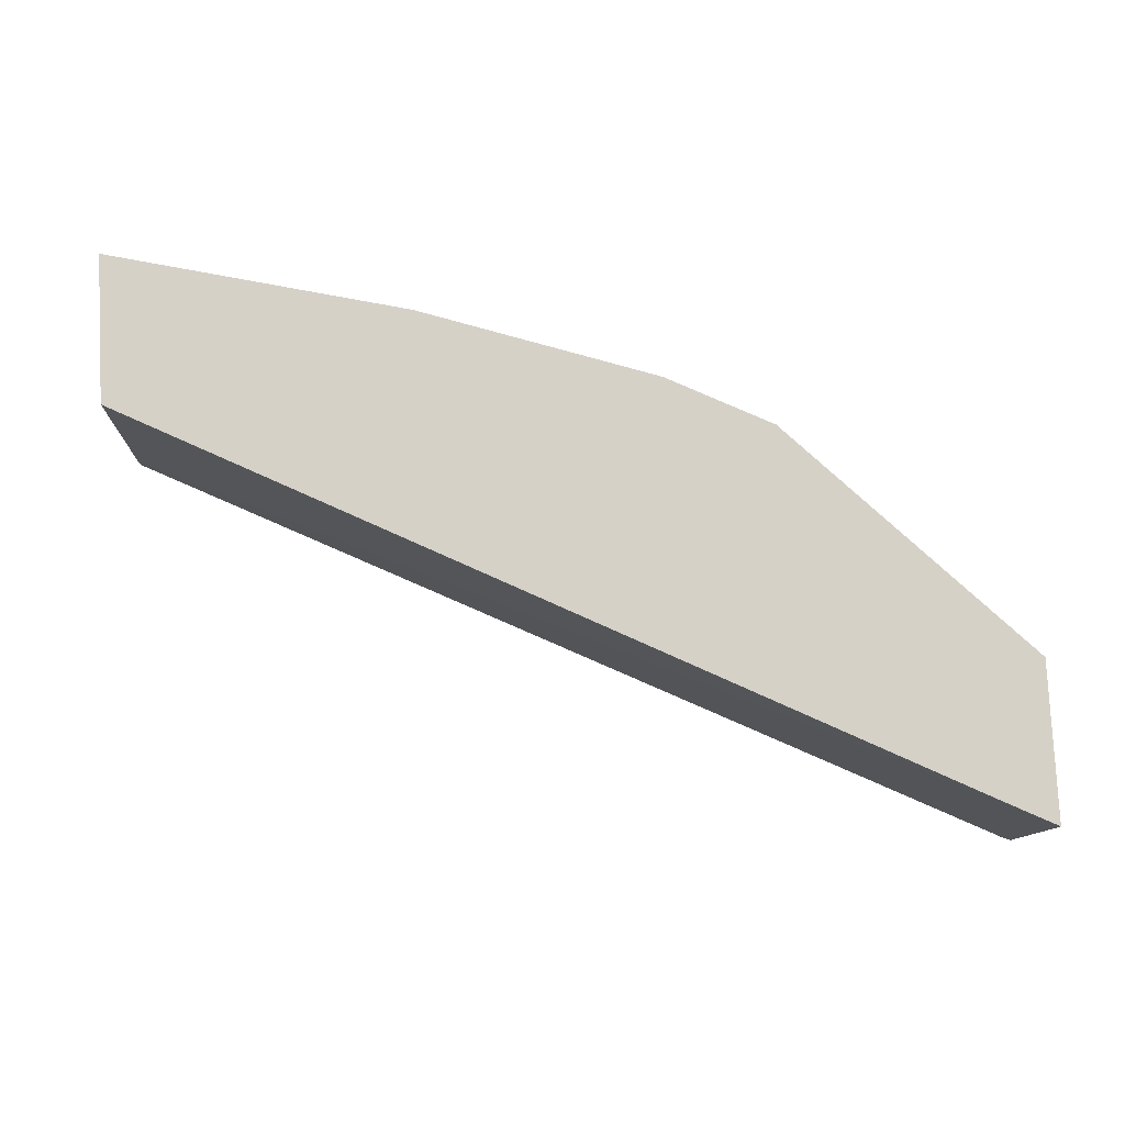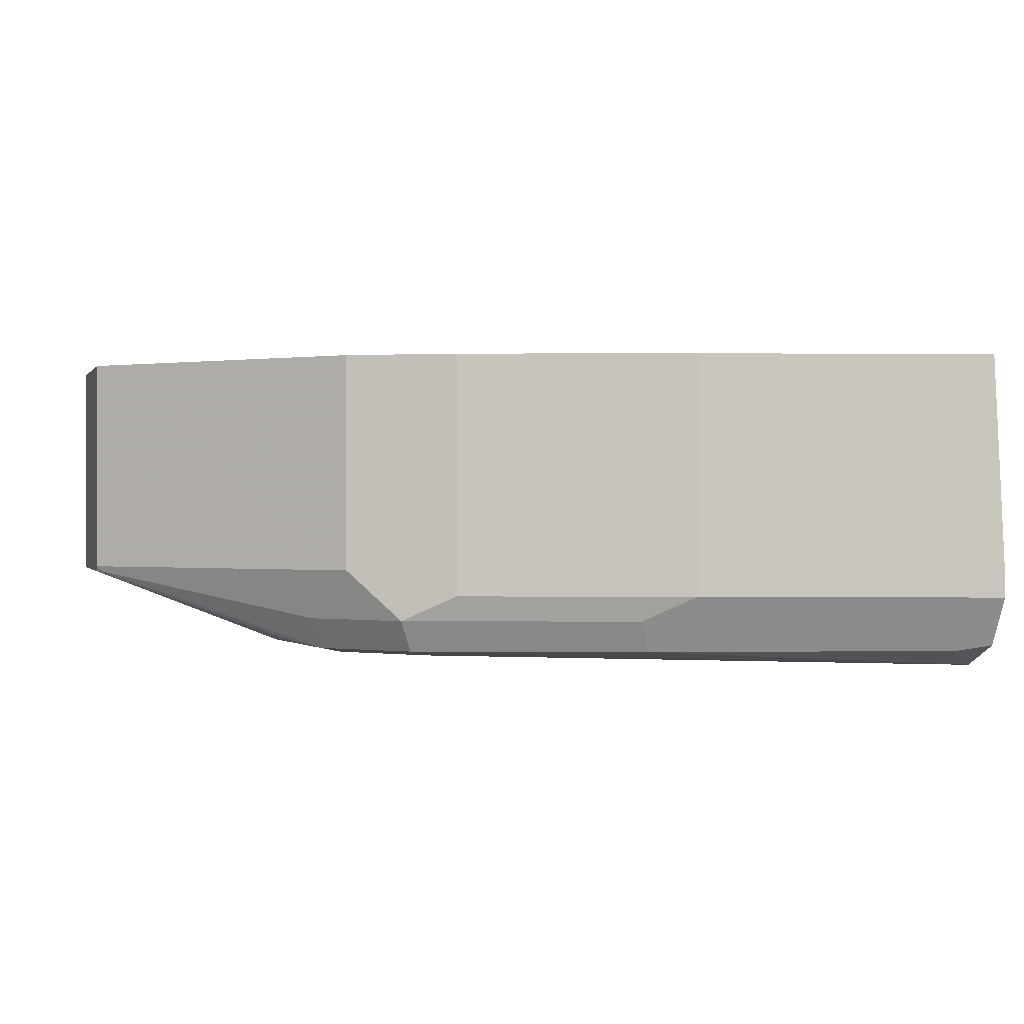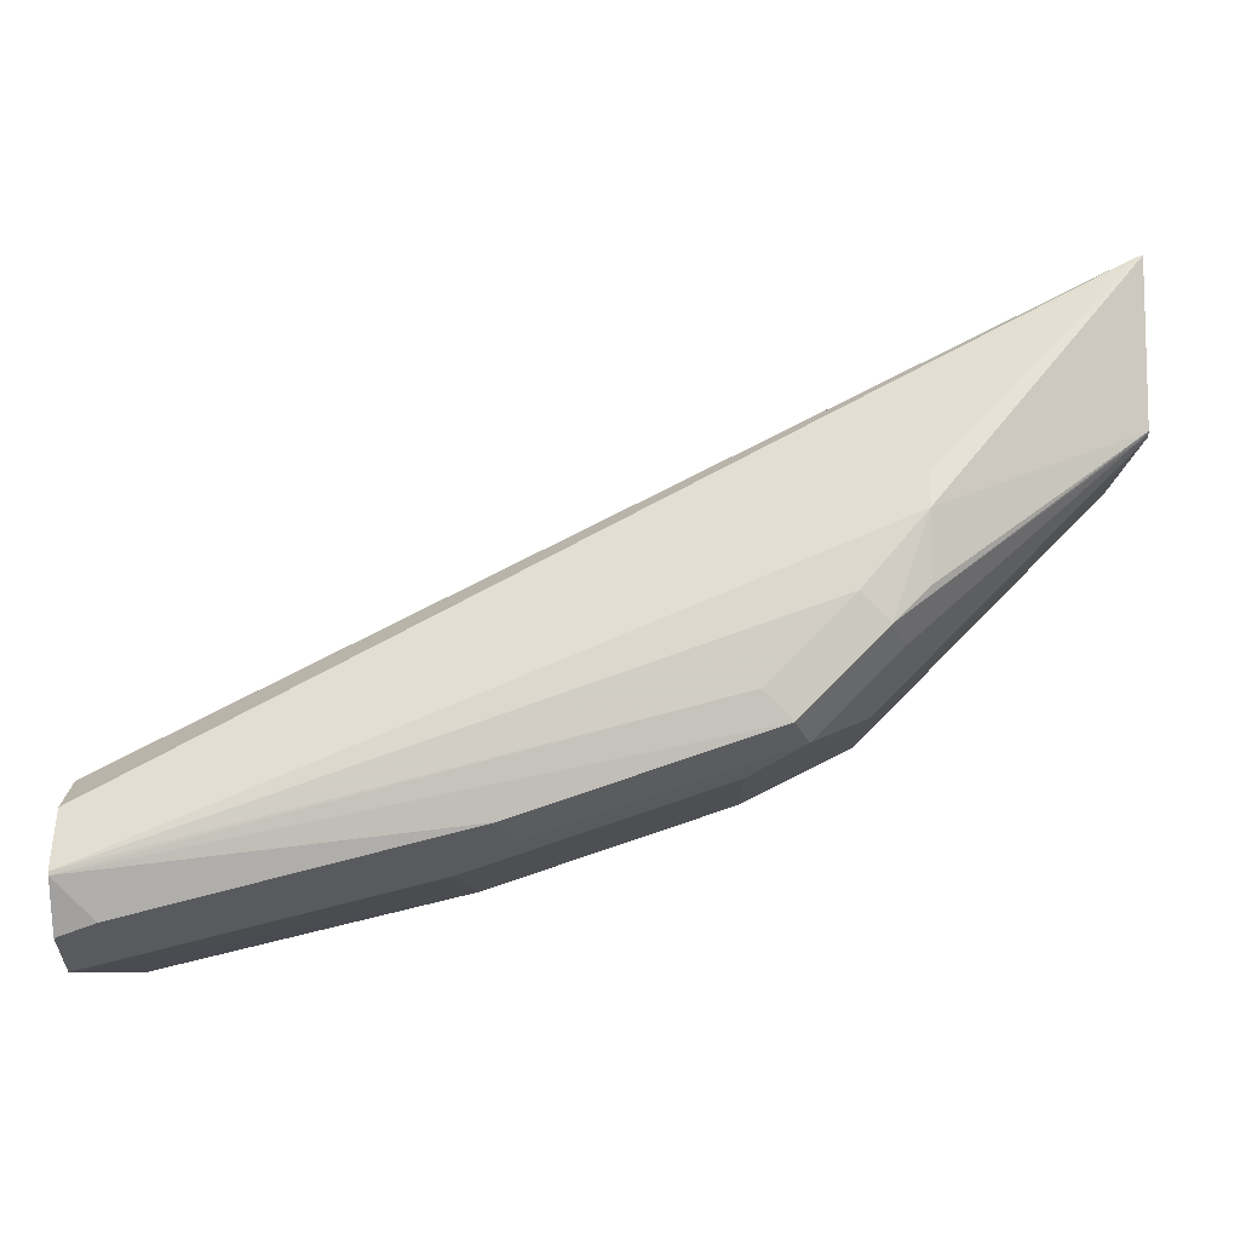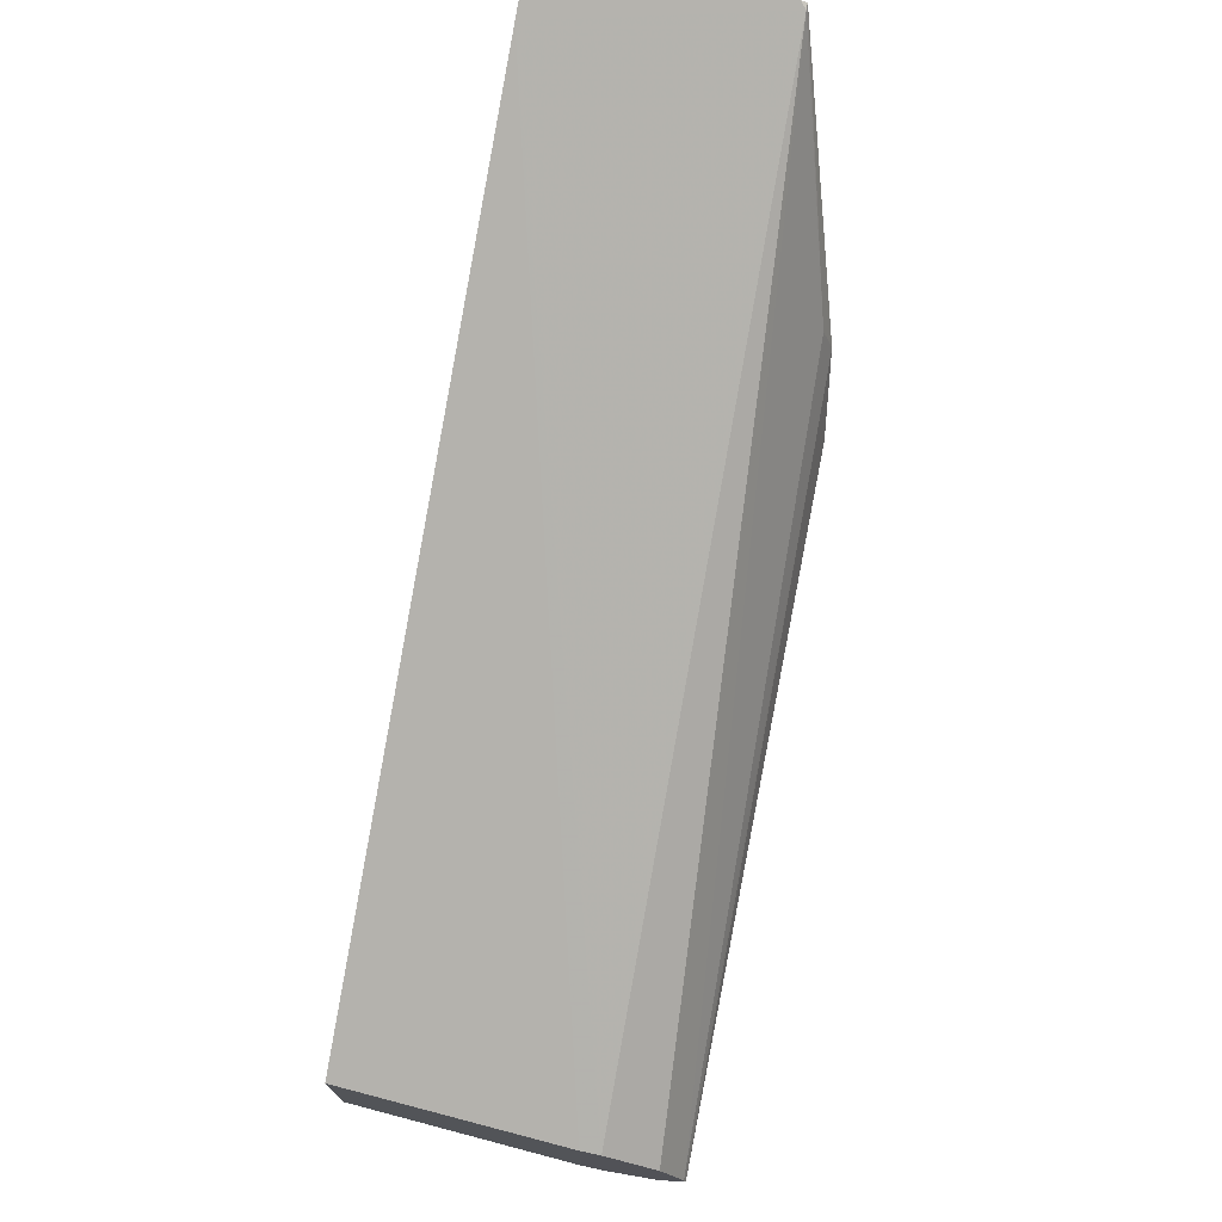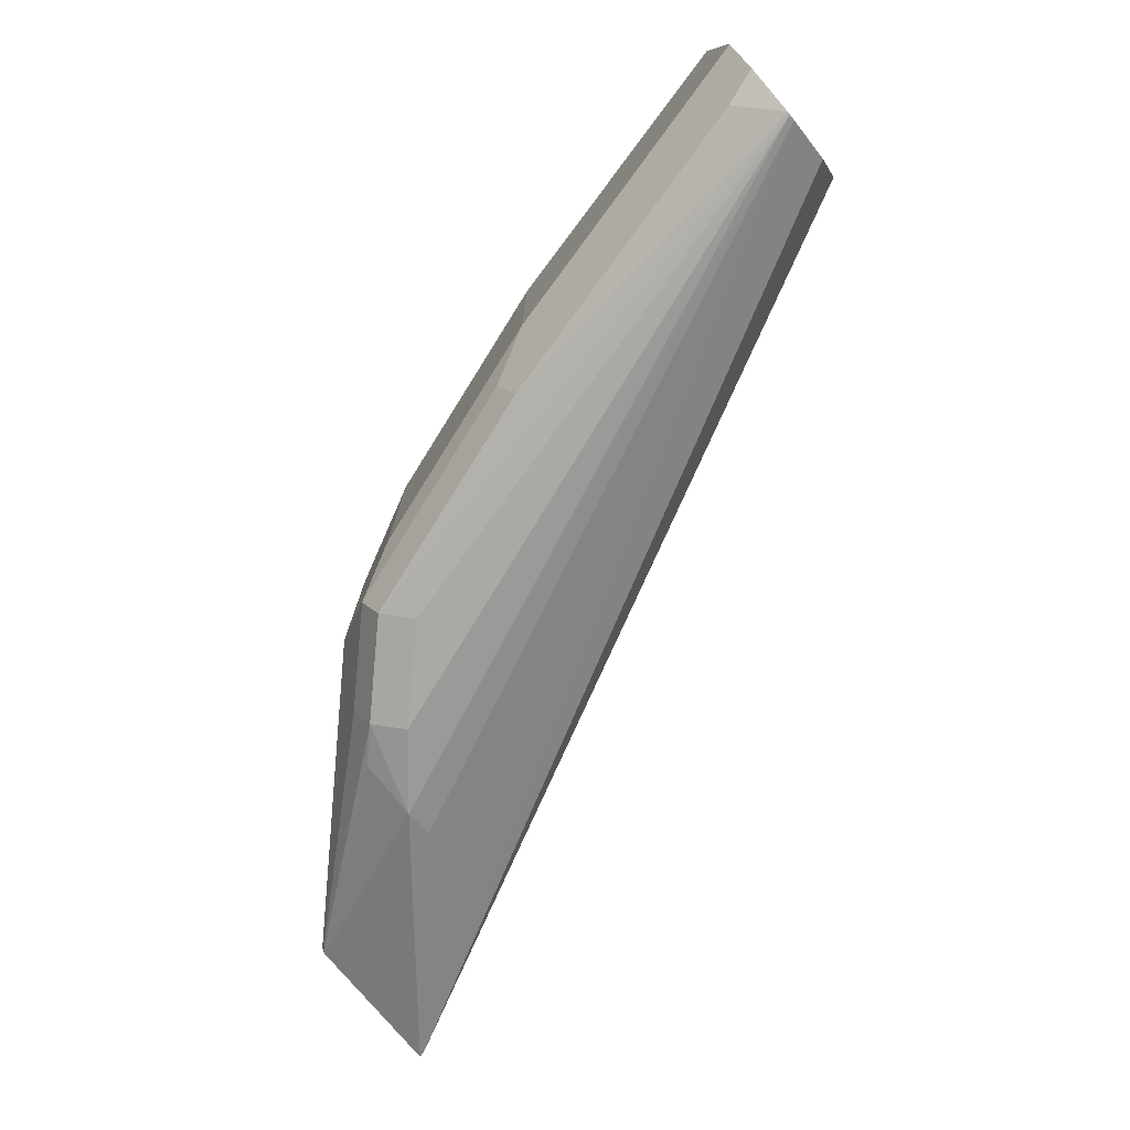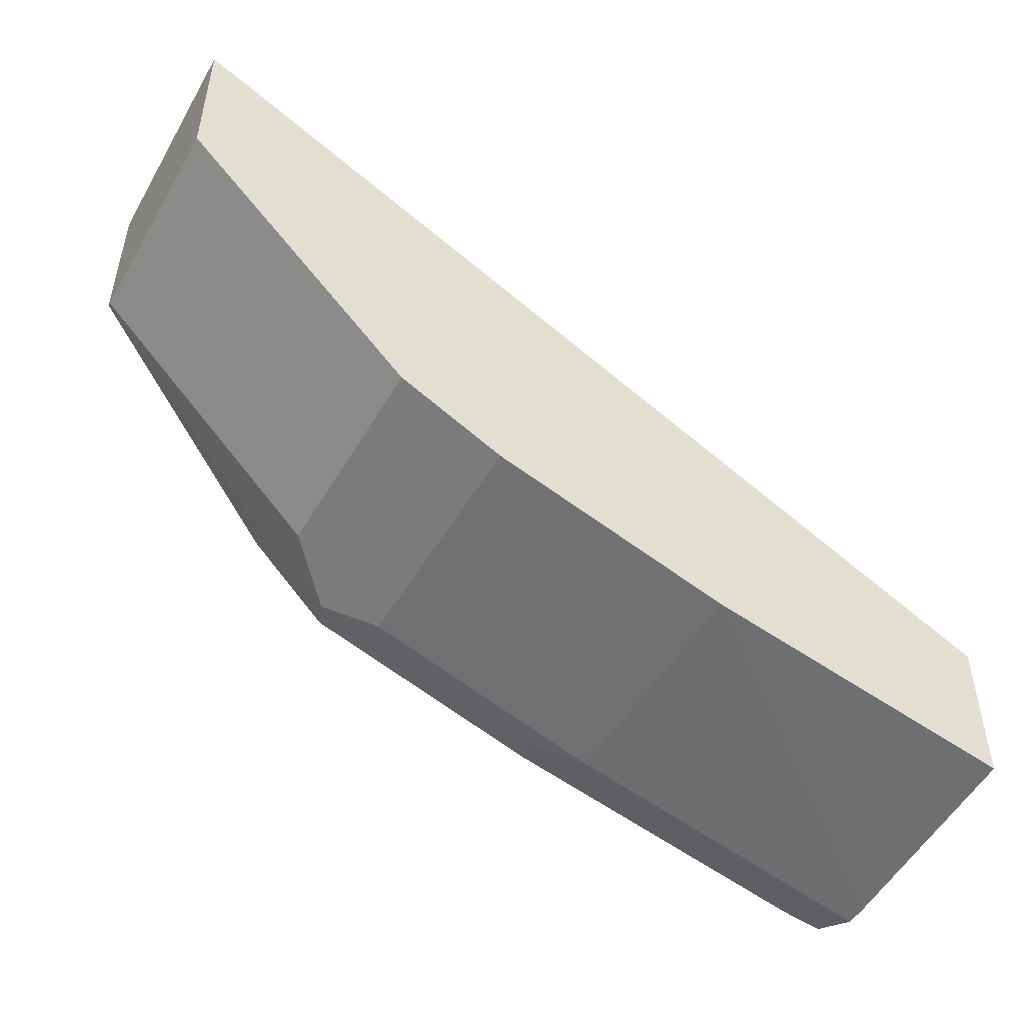
<metadata>
{"format":"obj","ext":"obj","renderer":"f3d","projection":"perspective","resolution":1024,"background":"white","views":[{"elev":79.4,"azim":-2.9,"up":"+Y"},{"elev":0.2,"azim":163.2,"up":"+Y"},{"elev":-9.0,"azim":1.7,"up":"+Z"},{"elev":72.8,"azim":-77.9,"up":"+Z"},{"elev":-75.5,"azim":-140.4,"up":"+Y"},{"elev":-49.2,"azim":150.9,"up":"+Z"}]}
</metadata>
<code>
v 0.201 -0.6002 -0.1302
v 0.201 -0.6523 -0.1306
v 0.201 -0.6002 -0.1657
v 0.201 -0.6523 -0.1649
v 0.201 -0.651 -0.1657
v 0.1479 -0.6508 -0.2189
v 0.1538 -0.6626 -0.2071
v 0.1997 -0.6523 -0.1664
v 0.1509 -0.67 -0.2041
v 0.1582 -0.6682 -0.1968
v 0.1582 -0.6693 -0.1827
v 0.1582 -0.667 -0.1759
v 0.0007353 -0.6737 -0.247
v 0.0007353 -0.6742 -0.2485
v 0.0007353 -0.6686 -0.2367
v 0.1997 -0.6523 -0.1309
v 0.201 -0.651 -0.1302
v 0.1893 -0.6002 -0.1361
v 0.003002 -0.6002 -0.2307
v 0.0007353 -0.6523 -0.2307
v 0.0007353 -0.6567 -0.2307
v 0.0007353 -0.6523 -0.2659
v 0.003002 -0.6002 -0.2647
v 0.07102 -0.6002 -0.2485
v 0.071 -0.6523 -0.2485
v 0.1242 -0.6002 -0.2307
v 0.1479 -0.6002 -0.2189
v 0.1361 -0.6626 -0.2248
v 0.1242 -0.6567 -0.2307
v 0.071 -0.6567 -0.2485
v 0.0007353 -0.6571 -0.2659
v 0.008888 -0.67 -0.2574
v 0.07986 -0.67 -0.2396
v 0.0007353 -0.6741 -0.2492
v 0.1331 -0.67 -0.2219
v 0.08282 -0.6626 -0.2426
v 0.1449 -0.6715 -0.1982
v 0.1272 -0.6715 -0.216
v 0.0007353 -0.6687 -0.2601
f 33 34 32
f 28 35 36
f 30 28 36
f 33 30 36
f 33 36 35
f 33 35 34
f 33 32 30
f 27 26 3
f 30 31 25
f 30 25 29
f 30 29 28
f 28 29 26
f 28 26 27
f 28 7 35
f 3 26 1
f 30 32 31
f 28 6 7
f 37 9 11
f 27 3 6
f 19 1 26
f 25 26 29
f 14 15 39
f 39 15 22
f 31 22 25
f 31 39 22
f 31 32 39
f 28 27 6
f 34 39 32
f 34 35 38
f 34 38 14
f 37 11 14
f 37 14 38
f 37 38 35
f 37 35 9
f 7 9 35
f 34 14 39
f 23 19 26
f 12 11 2
f 24 26 25
f 13 14 11
f 13 11 12
f 4 2 11
f 10 4 11
f 10 11 9
f 10 9 4
f 8 5 4
f 8 9 7
f 8 7 5
f 5 7 6
f 5 6 3
f 5 3 4
f 4 3 2
f 2 3 1
f 24 23 26
f 13 15 14
f 13 16 15
f 8 4 9
f 16 12 2
f 24 25 22
f 13 12 16
f 24 22 23
f 23 22 19
f 20 19 22
f 21 20 15
f 16 21 15
f 16 18 21
f 20 22 15
f 18 20 21
f 18 19 20
f 18 1 19
f 17 2 1
f 17 1 18
f 17 16 2
f 17 18 16

</code>
